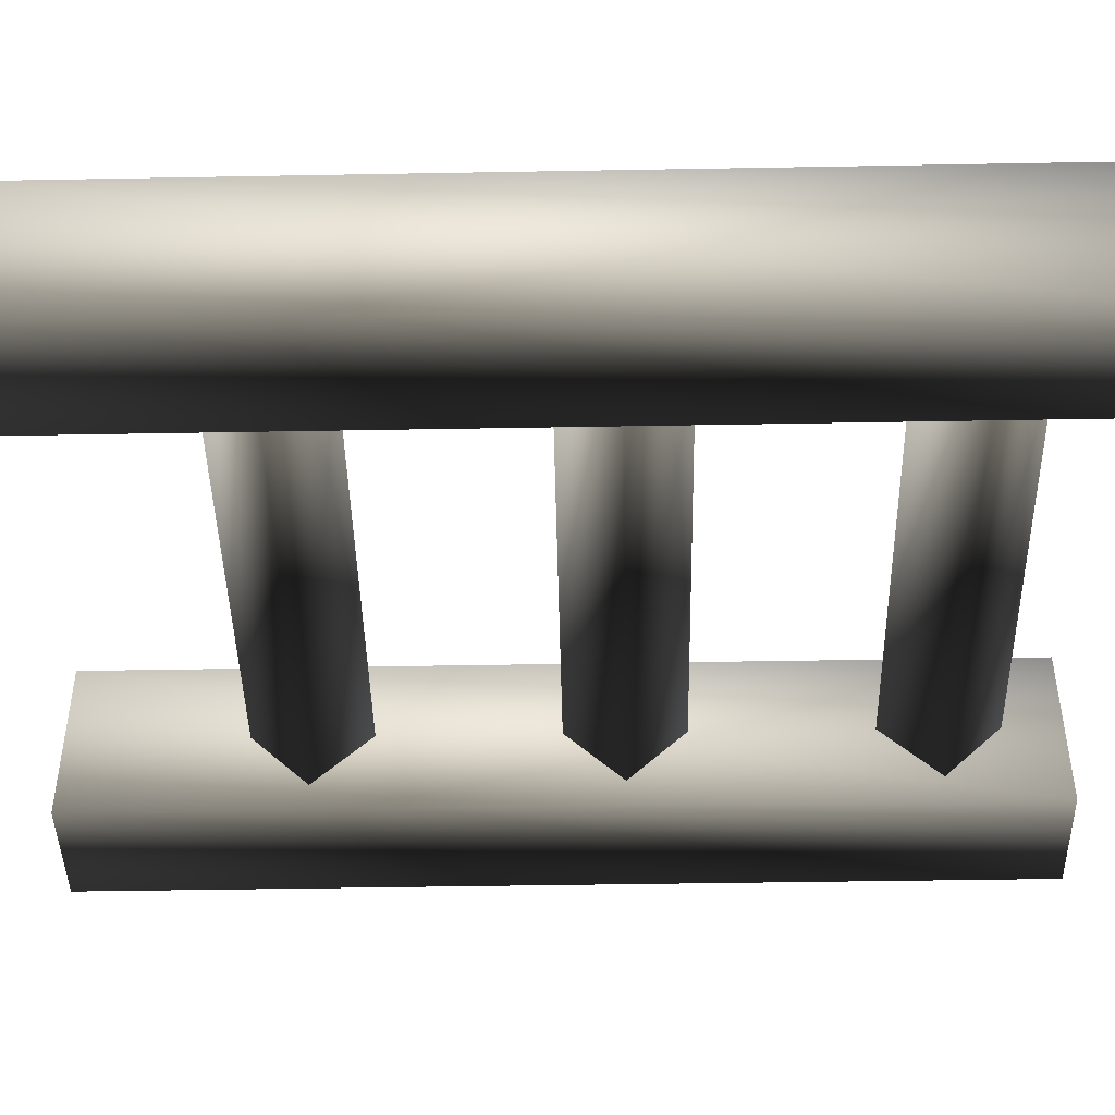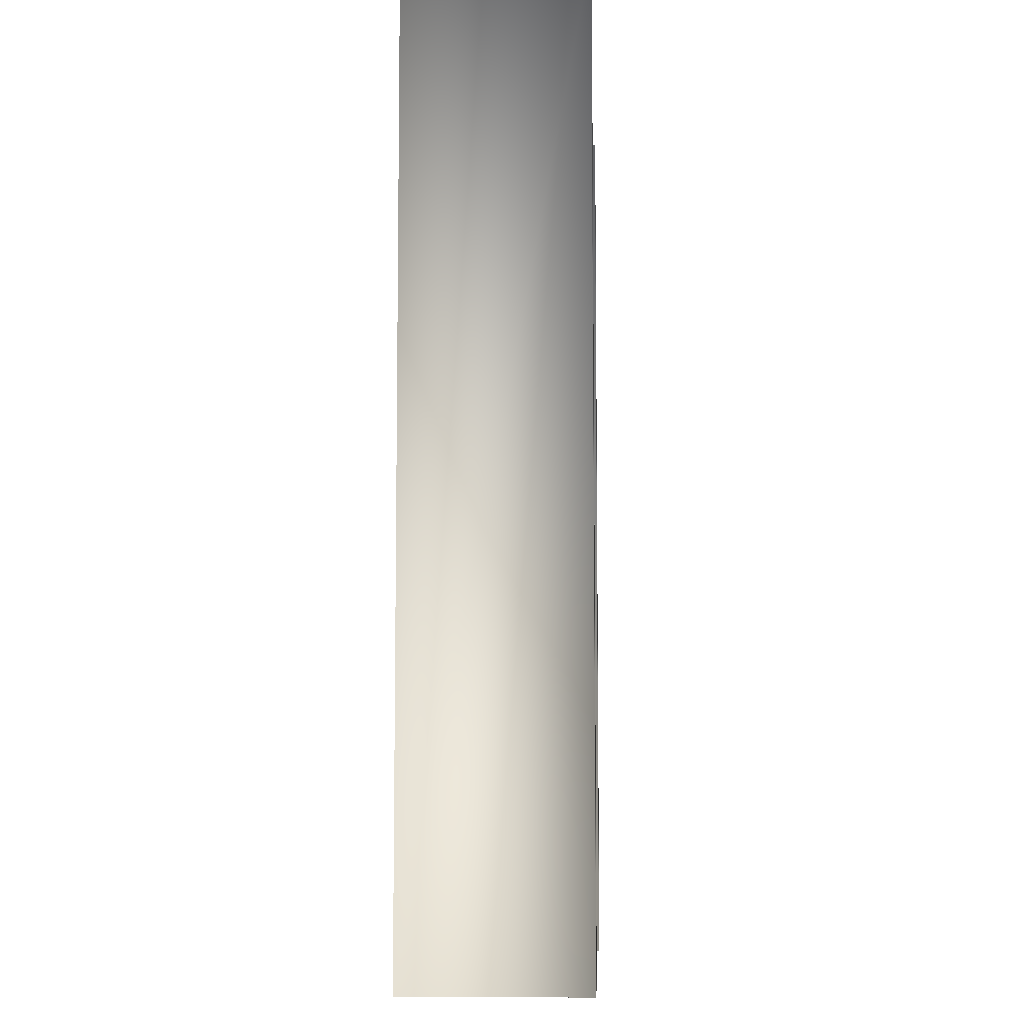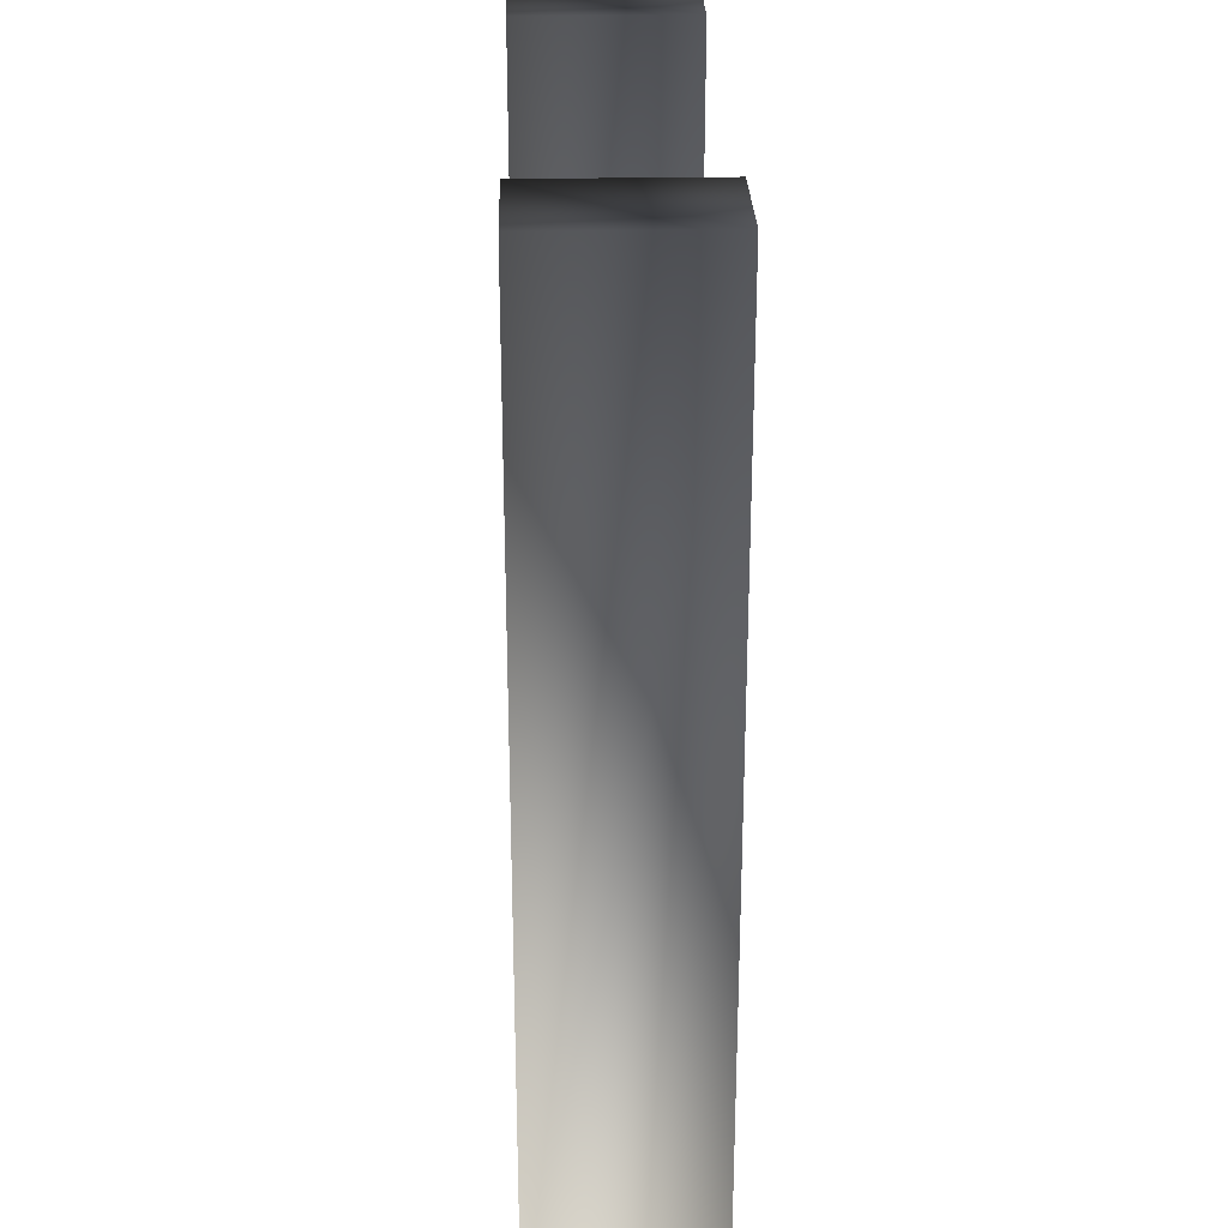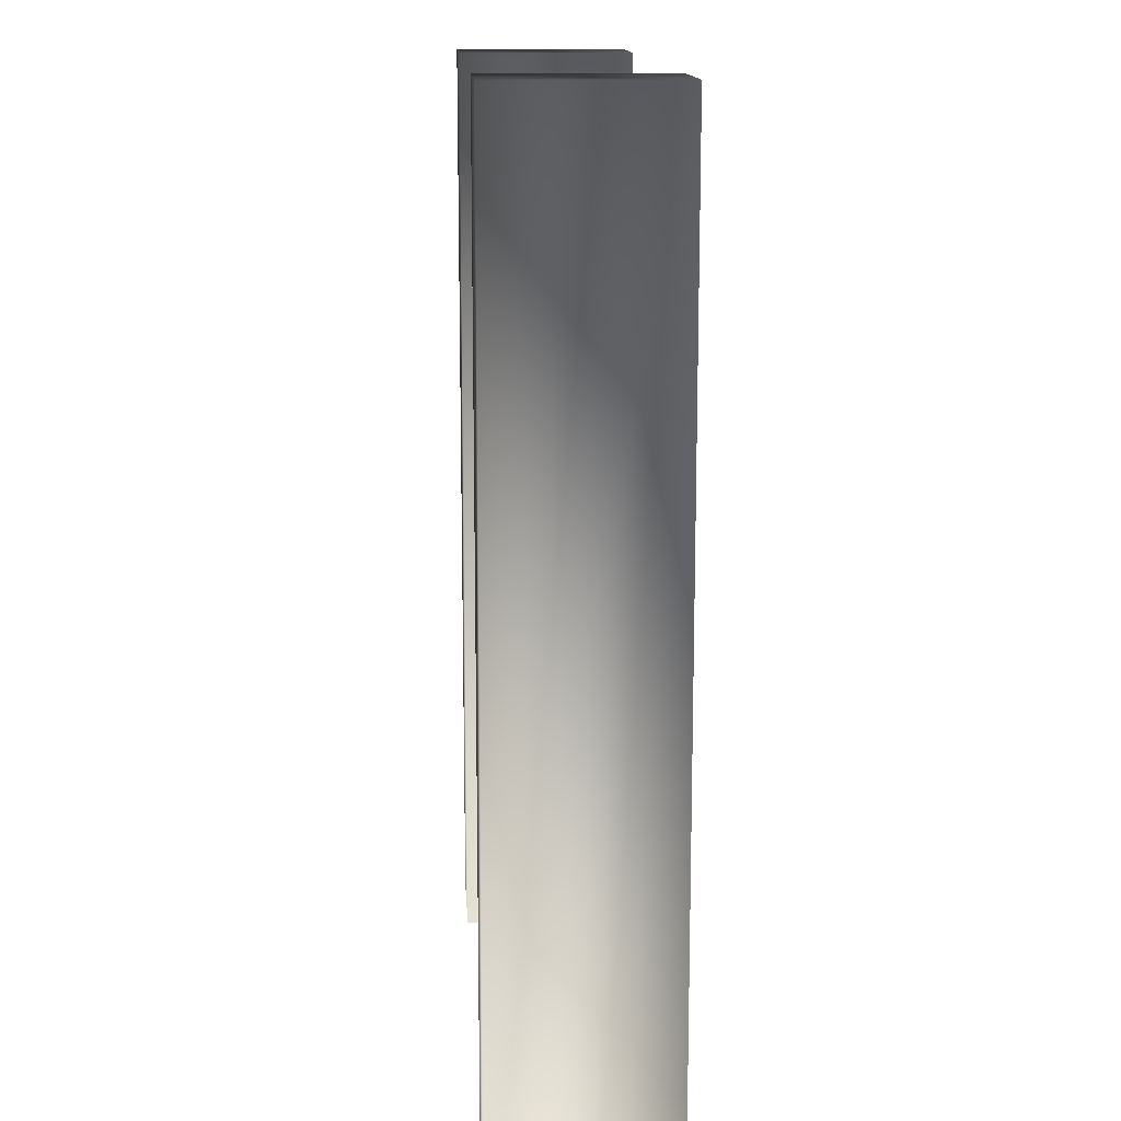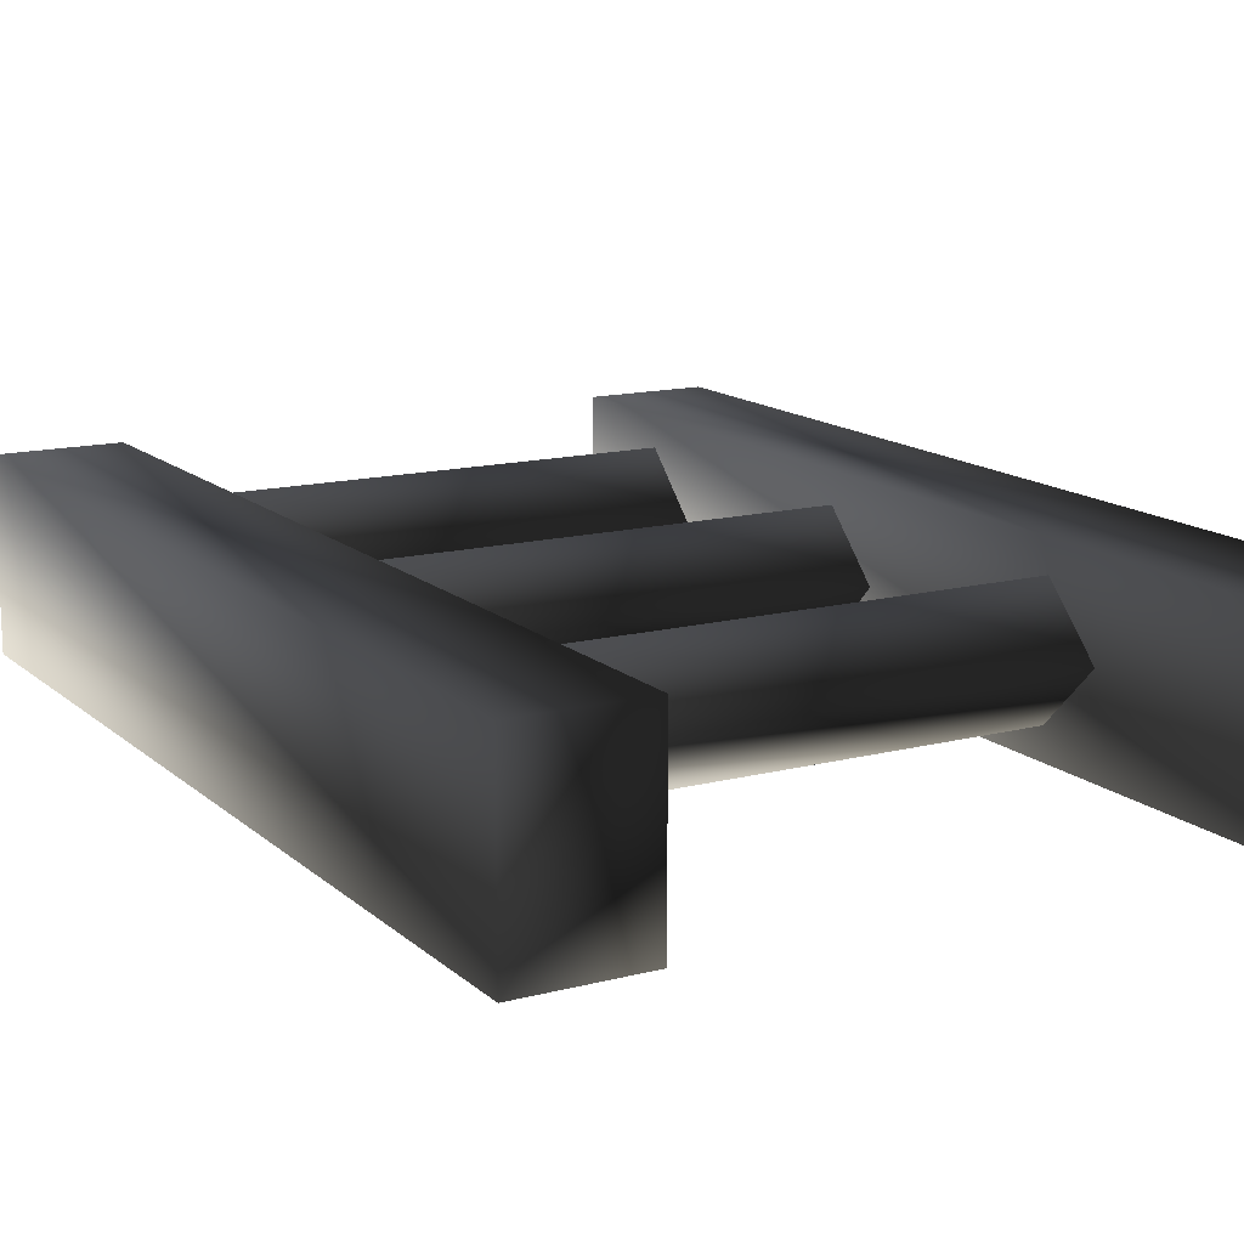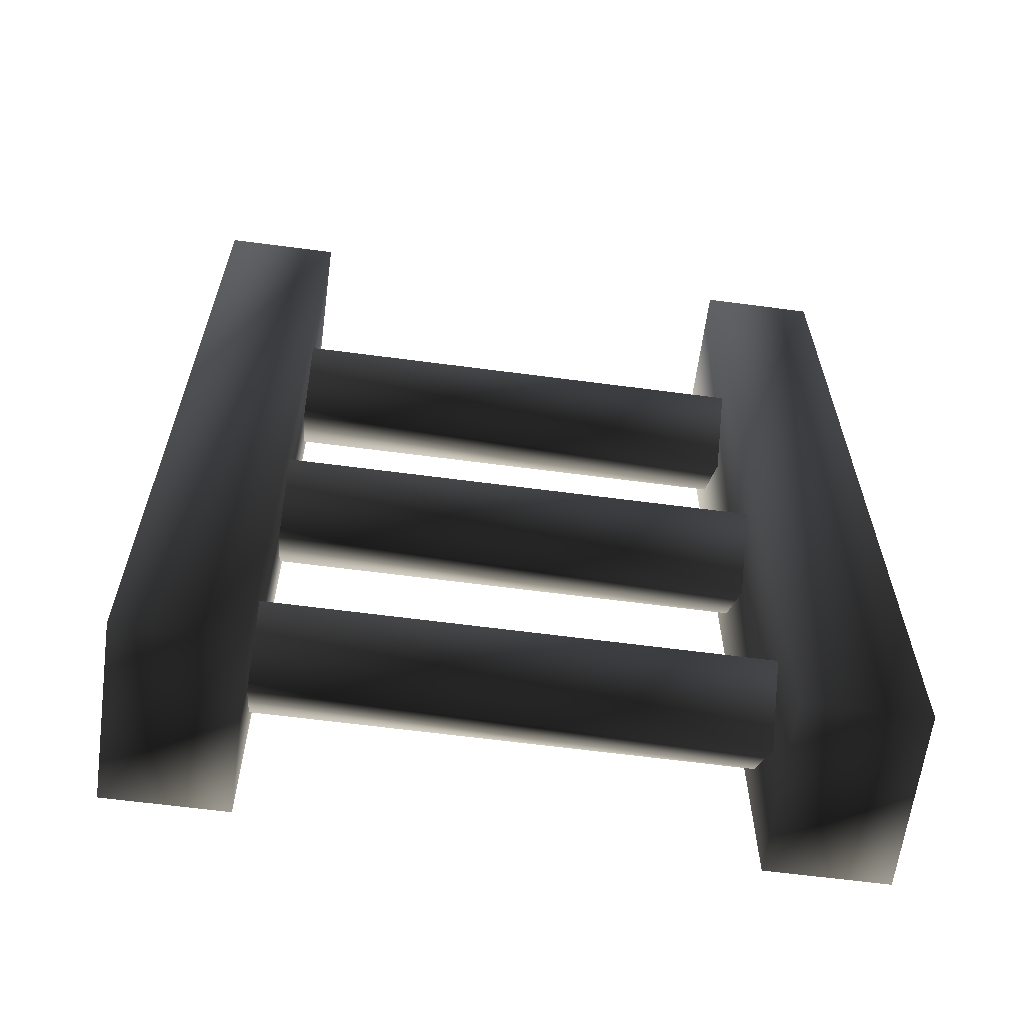
<metadata>
{"format":"obj","ext":"obj","renderer":"f3d","projection":"perspective","resolution":1024,"background":"white","views":[{"elev":-44.7,"azim":-88.8,"up":"+Z"},{"elev":-7.5,"azim":92.5,"up":"+Y"},{"elev":26.9,"azim":-91.6,"up":"+Y"},{"elev":14.0,"azim":86.5,"up":"+Y"},{"elev":14.2,"azim":150.4,"up":"+Z"},{"elev":-63.2,"azim":172.4,"up":"+Y"}]}
</metadata>
<code>
o 3336
v 32 16 0
v 32 8 -8
v -32 8 -8
v -32 16 0
v 32 8 8
v 32 0 0
v -32 0 0
v -32 8 8
v 32 56 0
v 32 48 -8
v -32 48 -8
v -32 56 0
v 32 48 8
v 32 40 0
v -32 40 0
v -32 48 8
v 32 96 0
v 32 88 -8
v -32 88 -8
v -32 96 0
v 32 88 8
v 32 80 0
v -32 80 0
v -32 88 8
v 32 120 -12
v 48 120 -12
v 48 -8 -12
v 32 -8 -12
v 32 120 12
v 48 120 12
v 48 -8 12
v 32 -8 12
v -48 120 -12
v -32 120 -12
v -32 -8 -12
v -48 -8 -12
v -48 120 12
v -32 120 12
v -32 -8 12
v -48 -8 12
f 1 2 3
f 1 3 4
f 1 4 5
f 1 5 2
f 2 5 6
f 2 6 7
f 2 7 3
f 3 7 4
f 4 7 8
f 4 8 5
f 5 8 6
f 6 8 7
f 9 10 11
f 9 11 12
f 9 12 13
f 9 13 10
f 10 13 14
f 10 14 15
f 10 15 11
f 11 15 12
f 12 15 16
f 12 16 13
f 13 16 14
f 14 16 15
f 17 18 19
f 17 19 20
f 17 20 21
f 17 21 18
f 18 21 22
f 18 22 23
f 18 23 19
f 19 23 20
f 20 23 24
f 20 24 21
f 21 24 22
f 22 24 23
f 25 26 27
f 25 27 28
f 25 28 29
f 25 29 26
f 26 29 30
f 26 30 31
f 26 31 27
f 27 31 28
f 28 31 32
f 28 32 29
f 29 32 30
f 30 32 31
f 33 34 35
f 33 35 36
f 33 36 37
f 33 37 34
f 34 37 38
f 34 38 39
f 34 39 35
f 35 39 36
f 36 39 40
f 36 40 37
f 37 40 38
f 38 40 39

</code>
